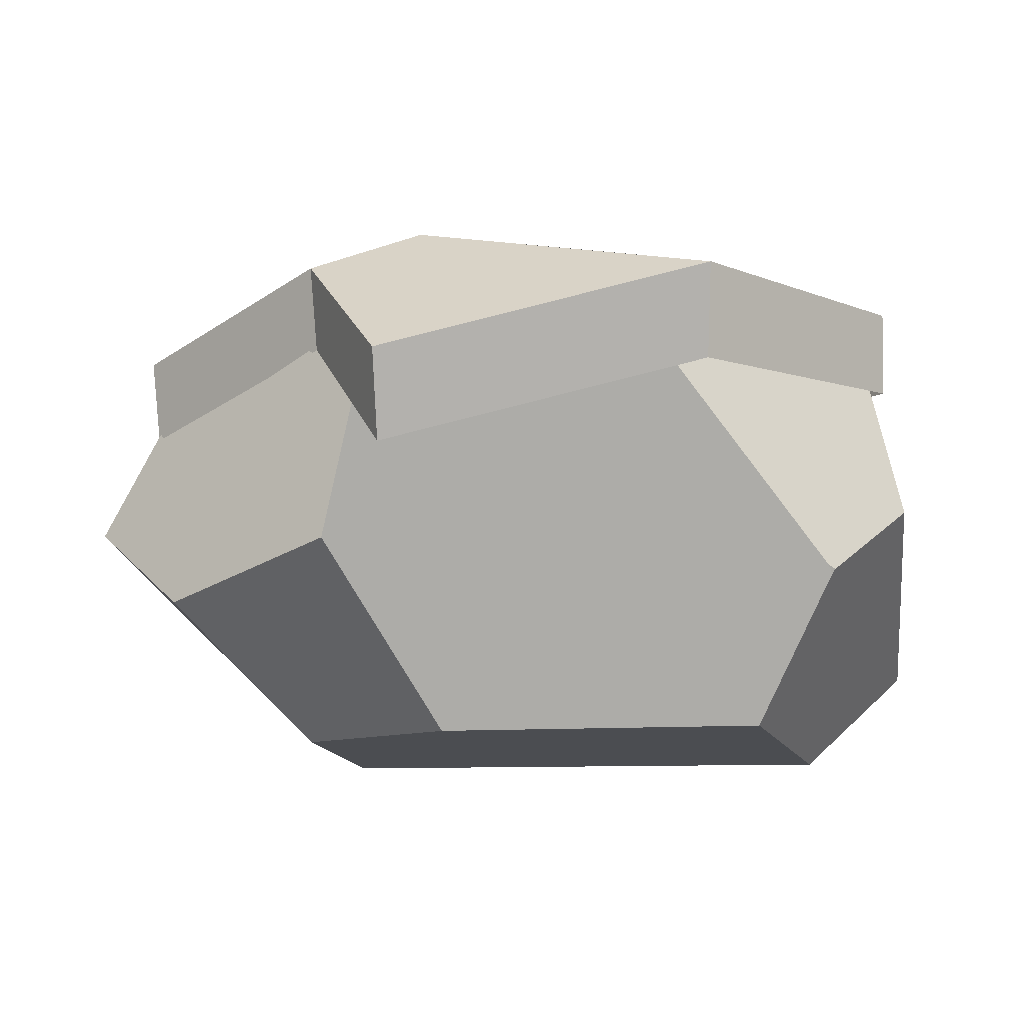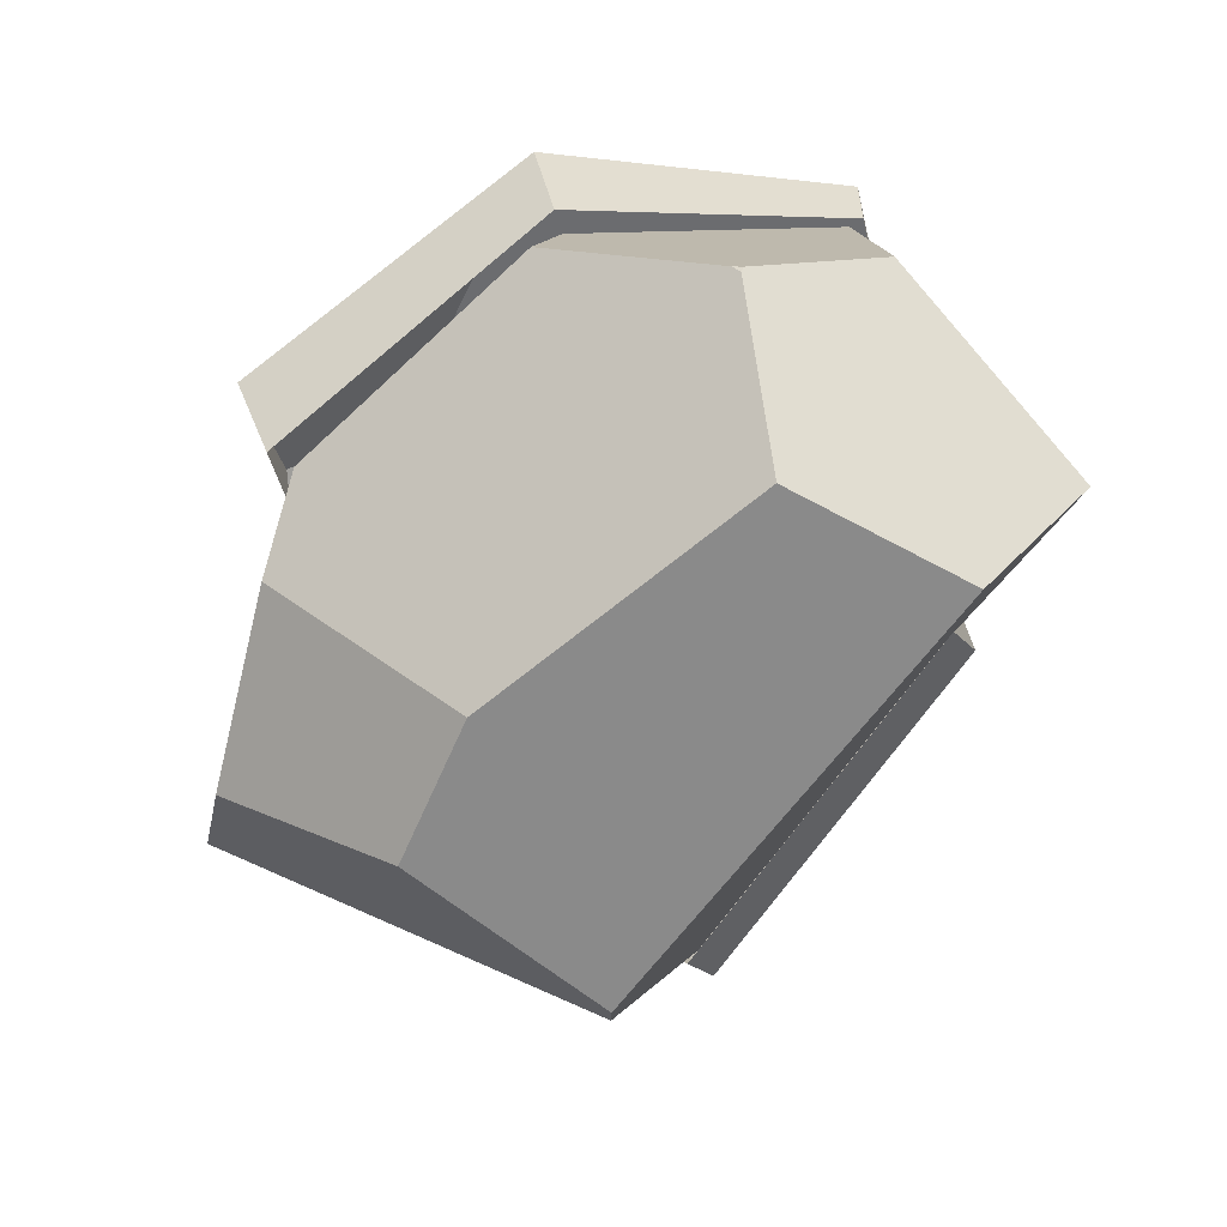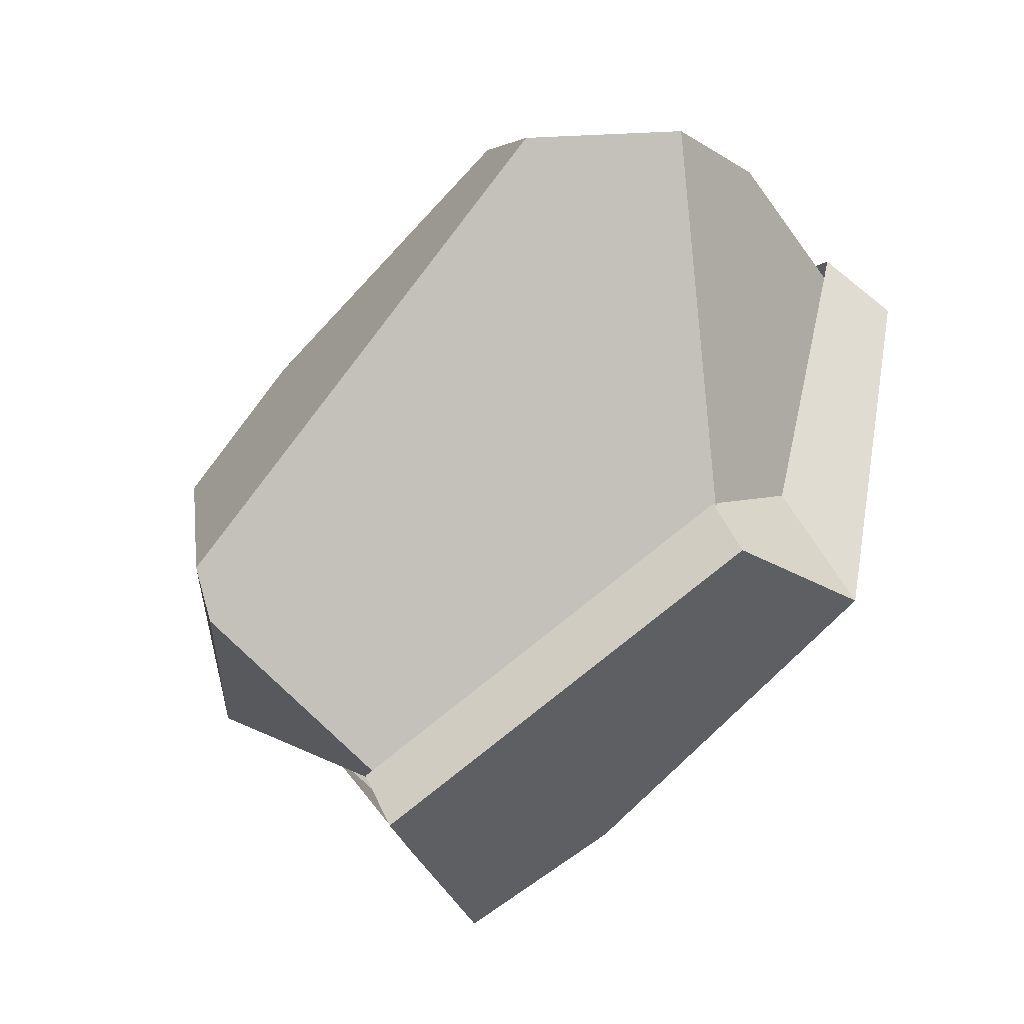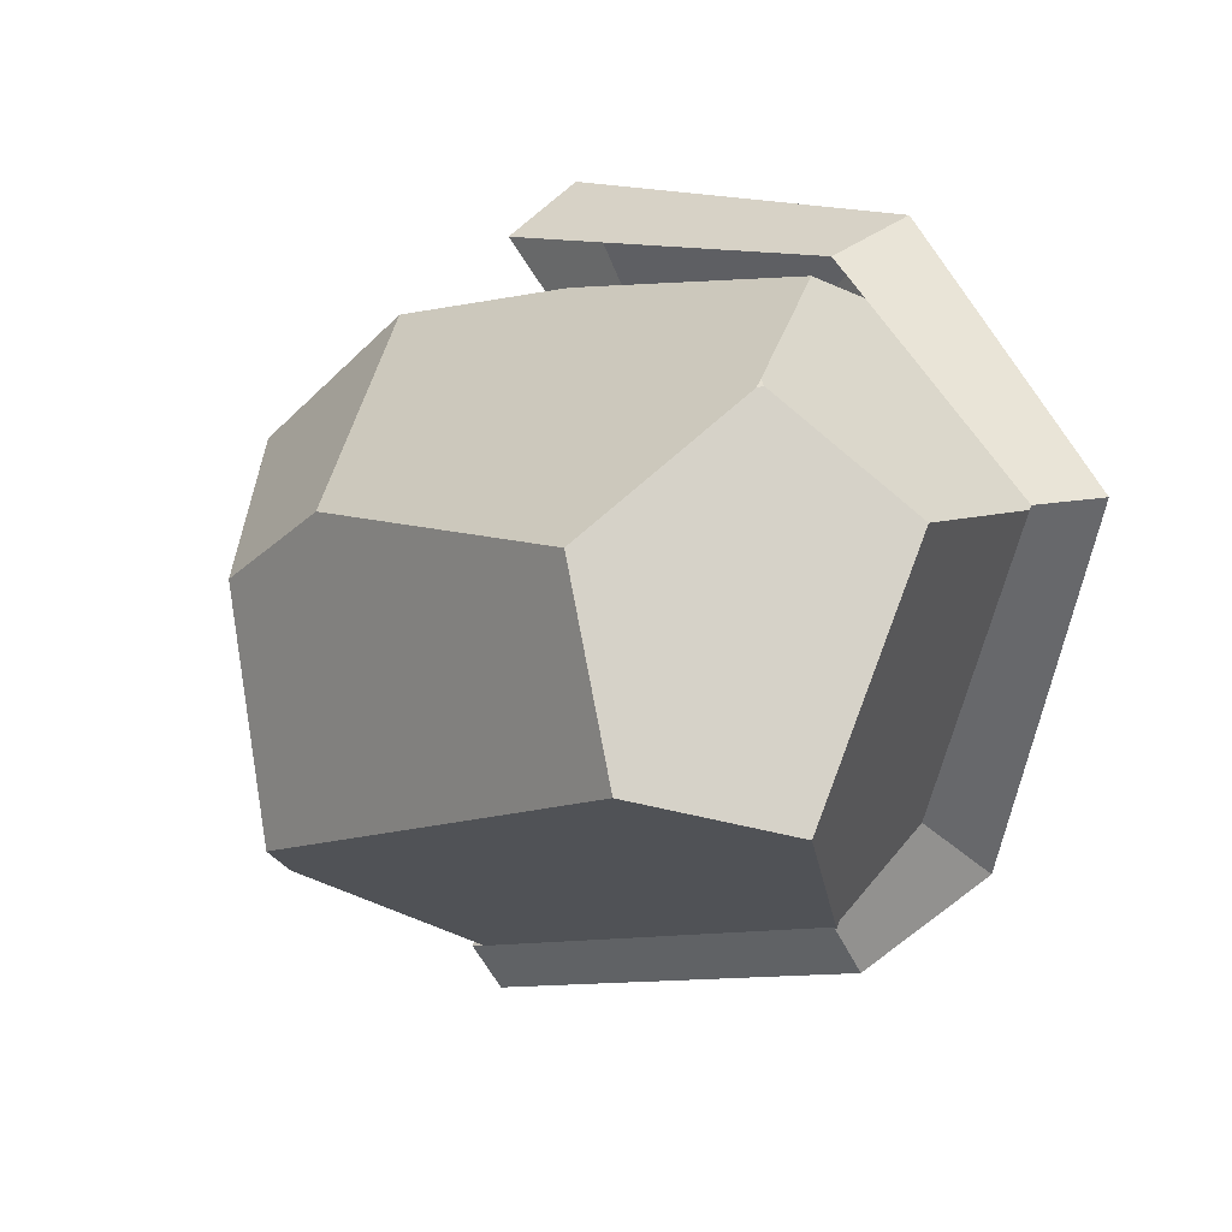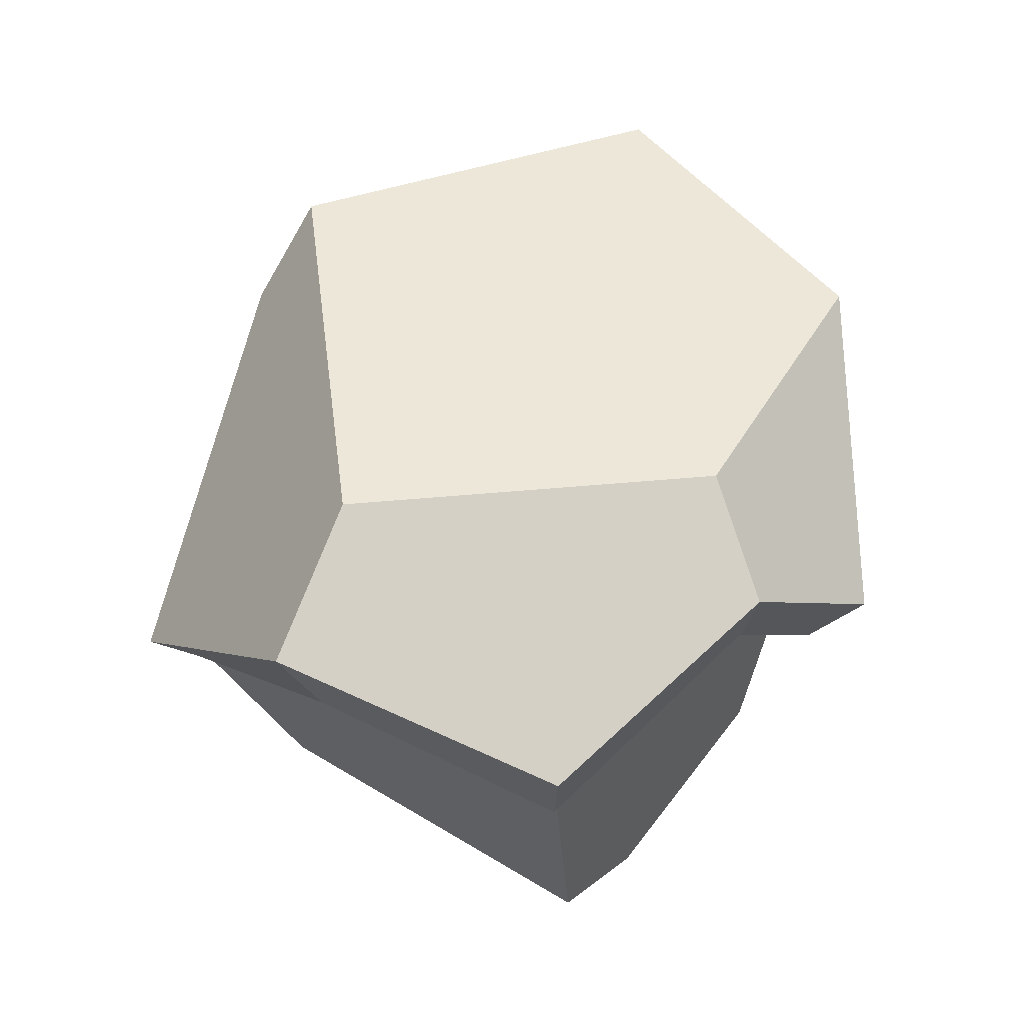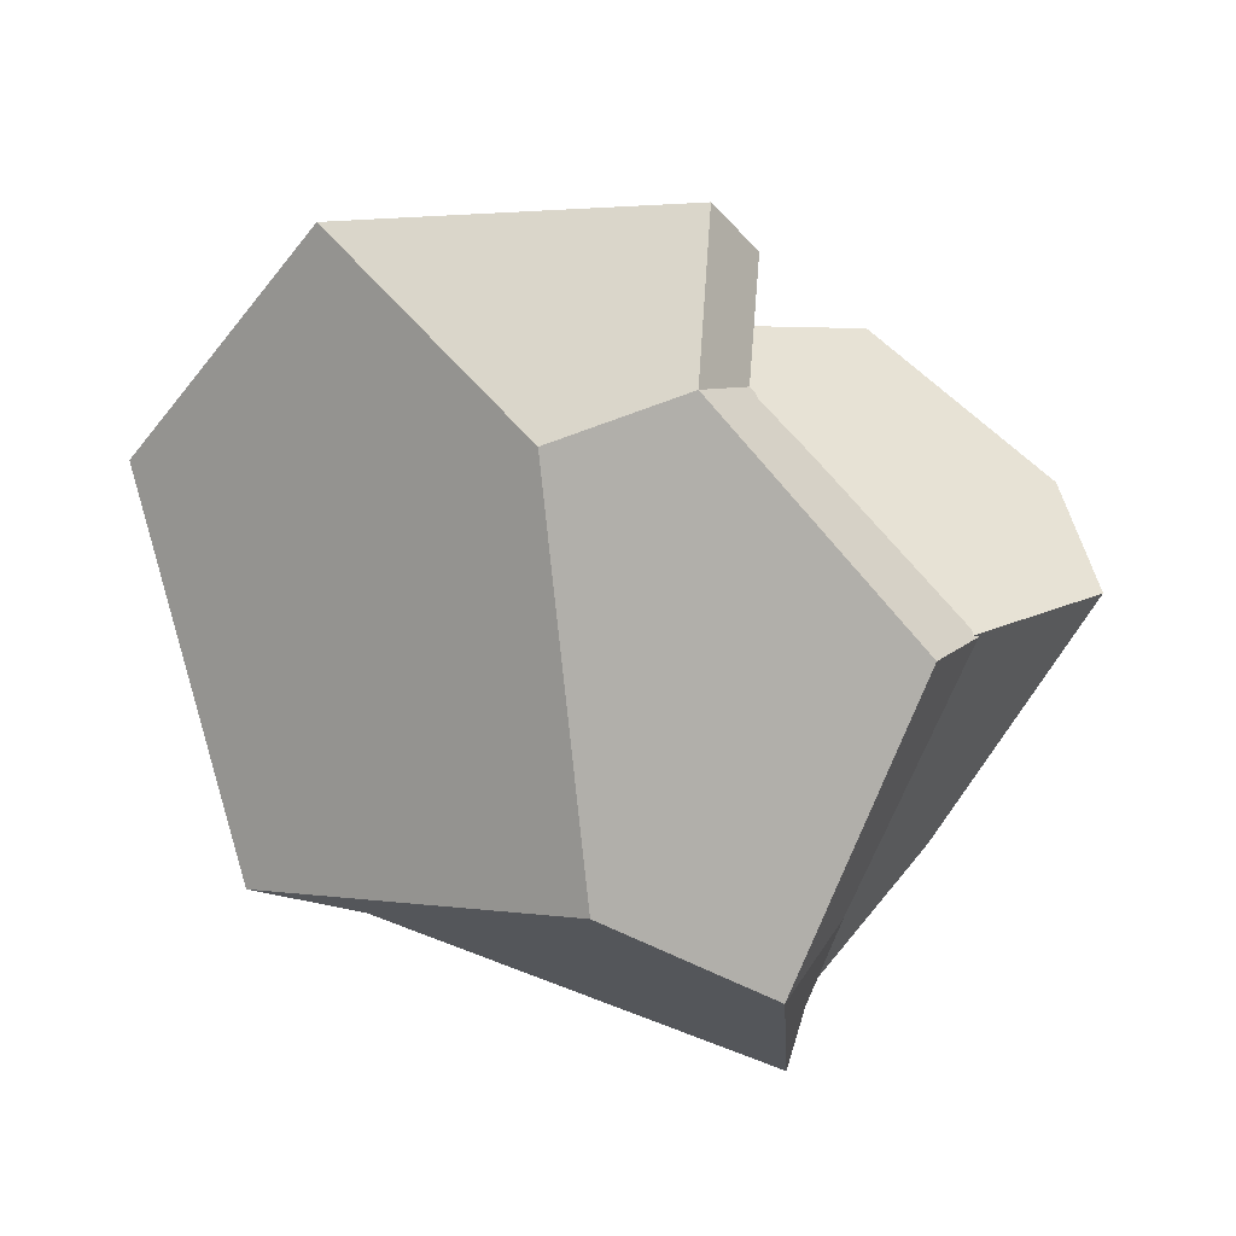
<metadata>
{"format":"obj","ext":"obj","renderer":"f3d","projection":"perspective","resolution":1024,"background":"white","views":[{"elev":-15.4,"azim":0.3,"up":"+Y"},{"elev":-63.7,"azim":39.9,"up":"+Y"},{"elev":-64.8,"azim":48.8,"up":"+Z"},{"elev":8.2,"azim":50.9,"up":"+Z"},{"elev":59.1,"azim":-87.3,"up":"+Y"},{"elev":15.5,"azim":-145.3,"up":"+Z"}]}
</metadata>
<code>
g stone-snow
v -0.1704 0.9596 0.393
v 0.3912 0.7922 0.6648
v -0.2407 0.6029 0.7221
v -0.3818 0.851 0.4845
v -0.7483 0.7782 0.1153
v -0.5789 0.9049 -0.4149
v -0.298 1.01 -0.3086
v -0.1704 0.9596 0.393
v -0.3818 0.851 0.4845
v 0.4265 0.6705 -0.5707
v 0.4507 0.9524 -0.4423
v -0.298 1.01 -0.3086
v -0.3449 0.5071 -0.7346
v -0.5789 0.9049 -0.4149
v -0.298 1.01 -0.3086
v 0.4507 0.9524 -0.4423
v 0.784 0.8428 0.2333
v -0.1704 0.9596 0.393
v 0.3912 0.7922 0.6648
v 0.4265 0.6705 -0.5707
v 0.4328 0.6025 -0.4807
v 0.4835 0.7497 -0.319
v 0.4507 0.9524 -0.4423
v -0.3818 0.851 0.4845
v -0.3679 0.6882 0.462
v -0.7293 0.6123 0.1098
v -0.7483 0.7782 0.1153
v -0.7483 0.7782 0.1153
v -0.7293 0.6123 0.1098
v -0.5633 0.7082 -0.3458
v -0.5789 0.9049 -0.4149
v -0.5789 0.9049 -0.4149
v -0.5633 0.7082 -0.3458
v -0.3386 0.4391 -0.6445
v -0.3449 0.5071 -0.7346
v 0.784 0.8428 0.2333
v 0.7782 0.6735 0.2315
v 0.3875 0.6235 0.6
v 0.3912 0.7922 0.6648
v 0.4507 0.9524 -0.4423
v 0.4835 0.7497 -0.319
v 0.7782 0.6735 0.2315
v 0.784 0.8428 0.2333
v -0.3449 0.5071 -0.7346
v -0.3386 0.4391 -0.6445
v 0.4328 0.6025 -0.4807
v 0.4265 0.6705 -0.5707
v -0.2407 0.6029 0.7221
v -0.2349 0.4508 0.6276
v -0.3679 0.6882 0.462
v -0.3818 0.851 0.4845
v 0.3912 0.7922 0.6648
v 0.3875 0.6235 0.6
v -0.2349 0.4508 0.6276
v -0.2407 0.6029 0.7221
v 0.6242 0.2611 0.4302
v 0.6381 0.2548 0.4209
v 0.6318 0.2453 0.4184
v -0.3617 0.7314 0.4622
v -0.1604 0.8348 0.3349
v 0.3359 0.7774 0.5211
v -0.2794 0.6171 0.5368
v 0.3049 0.6573 0.5672
v 0.6484 -0.03517 -0.1466
v -0.3223 -0.003299 -0.402
v -0.3986 -0.02009 0.05671
v 0.5071 -0.01006 0.1929
v -0.126 -0.02046 0.1938
v 0.4059 0.6375 -0.5026
v 0.8533 0.157 -0.199
v 0.8111 0.4211 0.2249
v 0.7429 0.7257 0.2194
v 0.3925 0.81 -0.4527
v -0.6598 0.2263 0.2658
v -0.3475 0.2999 0.4946
v -0.126 -0.02046 0.1938
v -0.3986 -0.02009 0.05671
v -0.3223 -0.003299 -0.402
v -0.3678 0.07315 -0.4547
v -0.8277 0.3945 0.1447
v -0.3986 -0.02009 0.05671
v -0.6598 0.2263 0.2658
v 0.8533 0.157 -0.199
v 0.6484 -0.03517 -0.1466
v 0.5071 -0.01006 0.1929
v 0.6318 0.2453 0.4184
v 0.8111 0.4211 0.2249
v 0.6381 0.2548 0.4209
v -0.8277 0.3945 0.1447
v -0.3678 0.07315 -0.4547
v -0.3216 0.4834 -0.6571
v -0.7086 0.6638 0.1091
v -0.5447 0.7526 -0.3502
v -0.3617 0.7314 0.4622
v -0.2794 0.6171 0.5368
v -0.3475 0.2999 0.4946
v -0.6598 0.2263 0.2658
v -0.7086 0.6638 0.1091
v -0.8277 0.3945 0.1447
v 0.6242 0.2611 0.4302
v 0.6318 0.2453 0.4184
v 0.5071 -0.01006 0.1929
v 0.3049 0.6573 0.5672
v -0.126 -0.02046 0.1938
v -0.2794 0.6171 0.5368
v -0.3475 0.2999 0.4946
v -0.7086 0.6638 0.1091
v -0.5447 0.7526 -0.3502
v -0.2783 0.852 -0.2488
v -0.1604 0.8348 0.3349
v -0.3617 0.7314 0.4622
v 0.7429 0.7257 0.2194
v 0.8111 0.4211 0.2249
v 0.6381 0.2548 0.4209
v 0.3359 0.7774 0.5211
v 0.6242 0.2611 0.4302
v 0.3049 0.6573 0.5672
v 0.6484 -0.03517 -0.1466
v 0.8533 0.157 -0.199
v 0.4059 0.6375 -0.5026
v -0.3223 -0.003299 -0.402
v -0.3216 0.4834 -0.6571
v -0.3678 0.07315 -0.4547
v -0.2783 0.852 -0.2488
v 0.3925 0.81 -0.4527
v 0.7429 0.7257 0.2194
v -0.1604 0.8348 0.3349
v 0.3359 0.7774 0.5211
v -0.5447 0.7526 -0.3502
v -0.3216 0.4834 -0.6571
v 0.4059 0.6375 -0.5026
v 0.3925 0.81 -0.4527
v -0.2783 0.852 -0.2488
g stone-snow_0
f 3 2 1
f 4 3 1
f 7 6 5
f 5 8 7
f 5 9 8
f 12 11 10
f 10 13 12
f 13 14 12
f 17 16 15
f 15 18 17
f 18 19 17
f 22 21 20
f 23 22 20
f 26 25 24
f 27 26 24
f 30 29 28
f 31 30 28
f 34 33 32
f 35 34 32
f 38 37 36
f 39 38 36
f 42 41 40
f 43 42 40
f 46 45 44
f 47 46 44
f 50 49 48
f 51 50 48
f 54 53 52
f 55 54 52
g stone-snow_1
f 58 57 56
f 61 60 59
f 59 62 61
f 62 63 61
f 66 65 64
f 64 67 66
f 67 68 66
f 71 70 69
f 69 72 71
f 69 73 72
f 76 75 74
f 77 76 74
f 80 79 78
f 78 81 80
f 81 82 80
f 85 84 83
f 83 86 85
f 83 87 86
f 87 88 86
f 91 90 89
f 89 92 91
f 92 93 91
f 96 95 94
f 94 97 96
f 94 98 97
f 98 99 97
f 102 101 100
f 100 103 102
f 103 104 102
f 103 105 104
f 105 106 104
f 109 108 107
f 107 110 109
f 107 111 110
f 114 113 112
f 112 115 114
f 115 116 114
f 115 117 116
f 120 119 118
f 118 121 120
f 121 122 120
f 121 123 122
f 126 125 124
f 124 127 126
f 127 128 126
f 131 130 129
f 129 132 131
f 129 133 132

</code>
